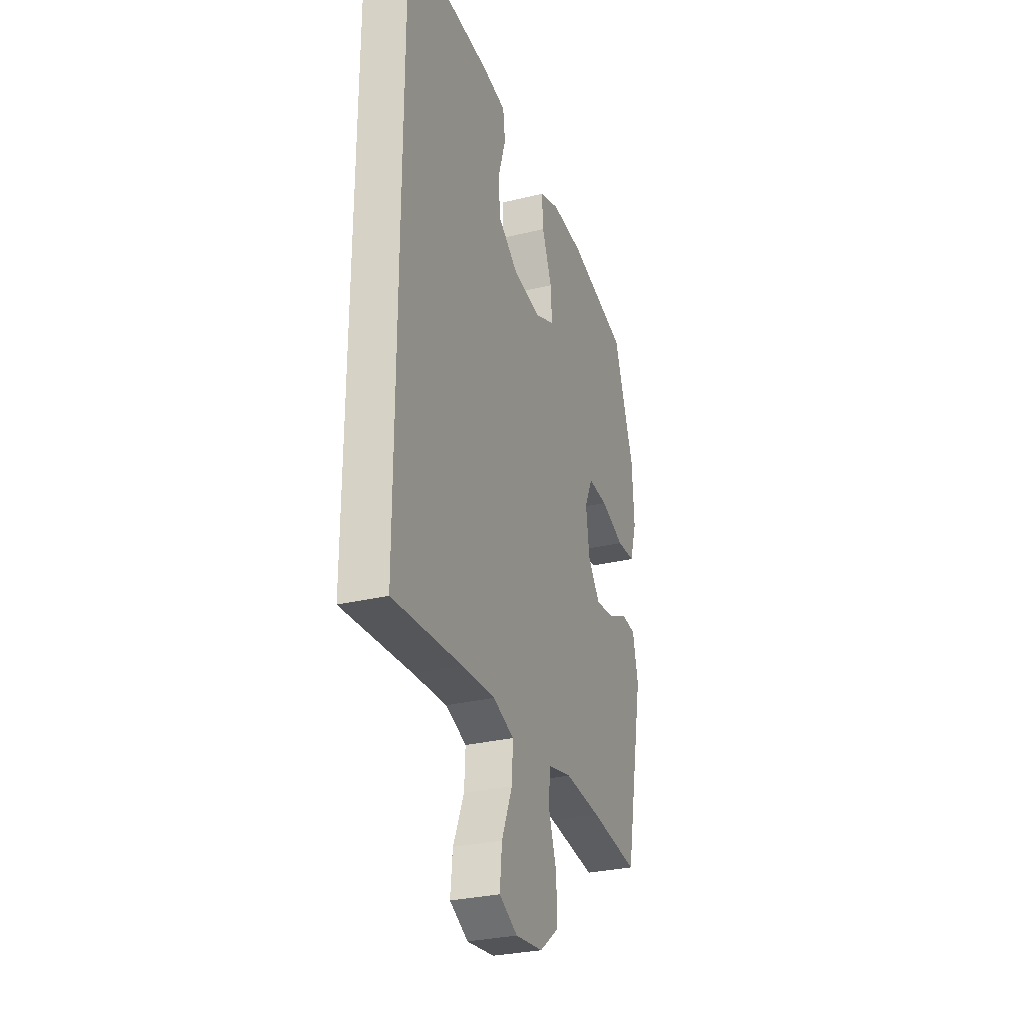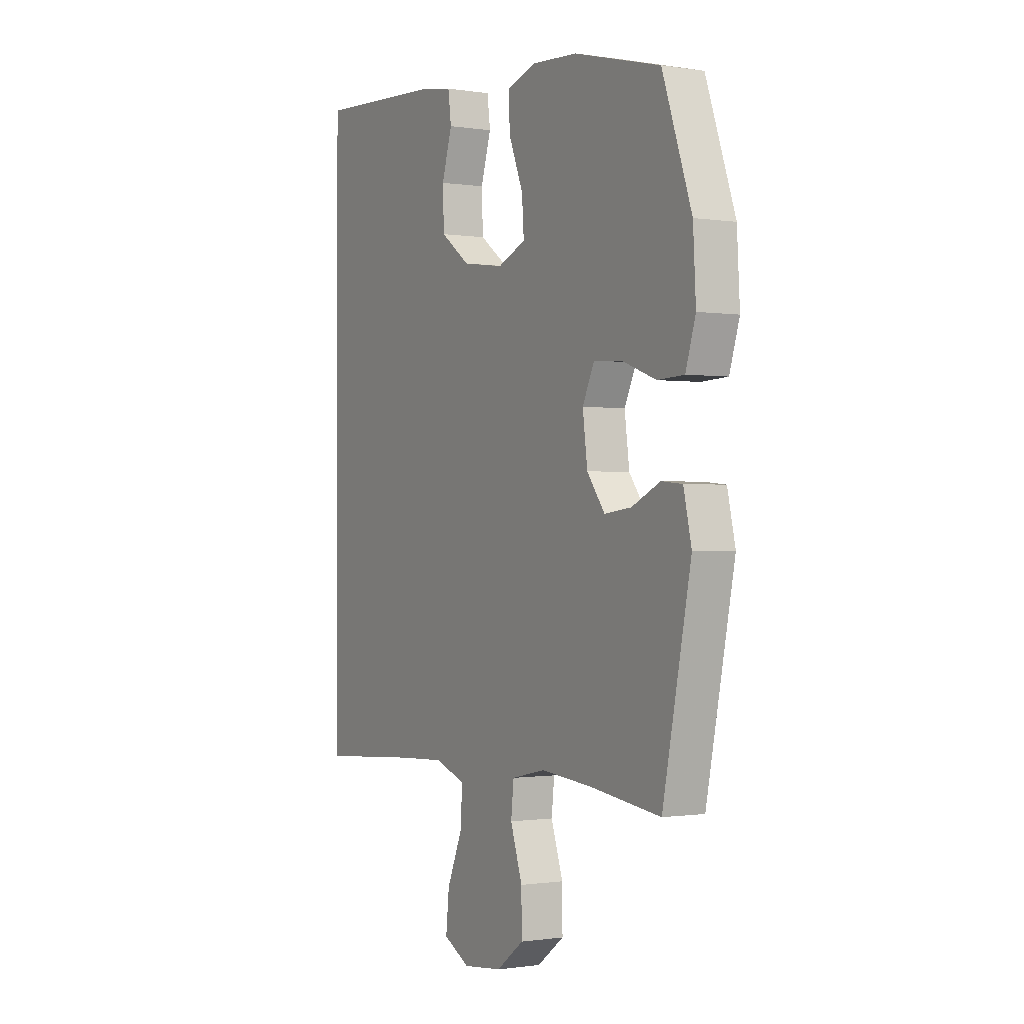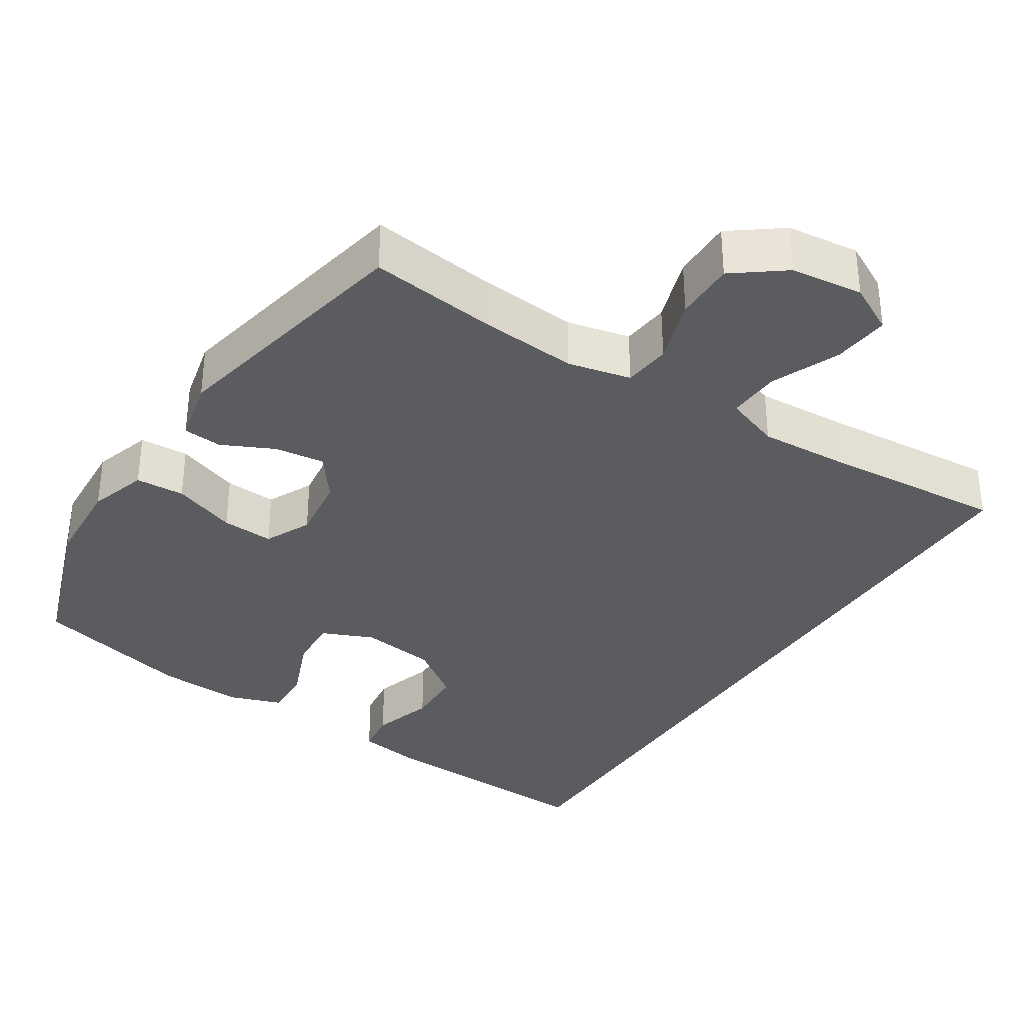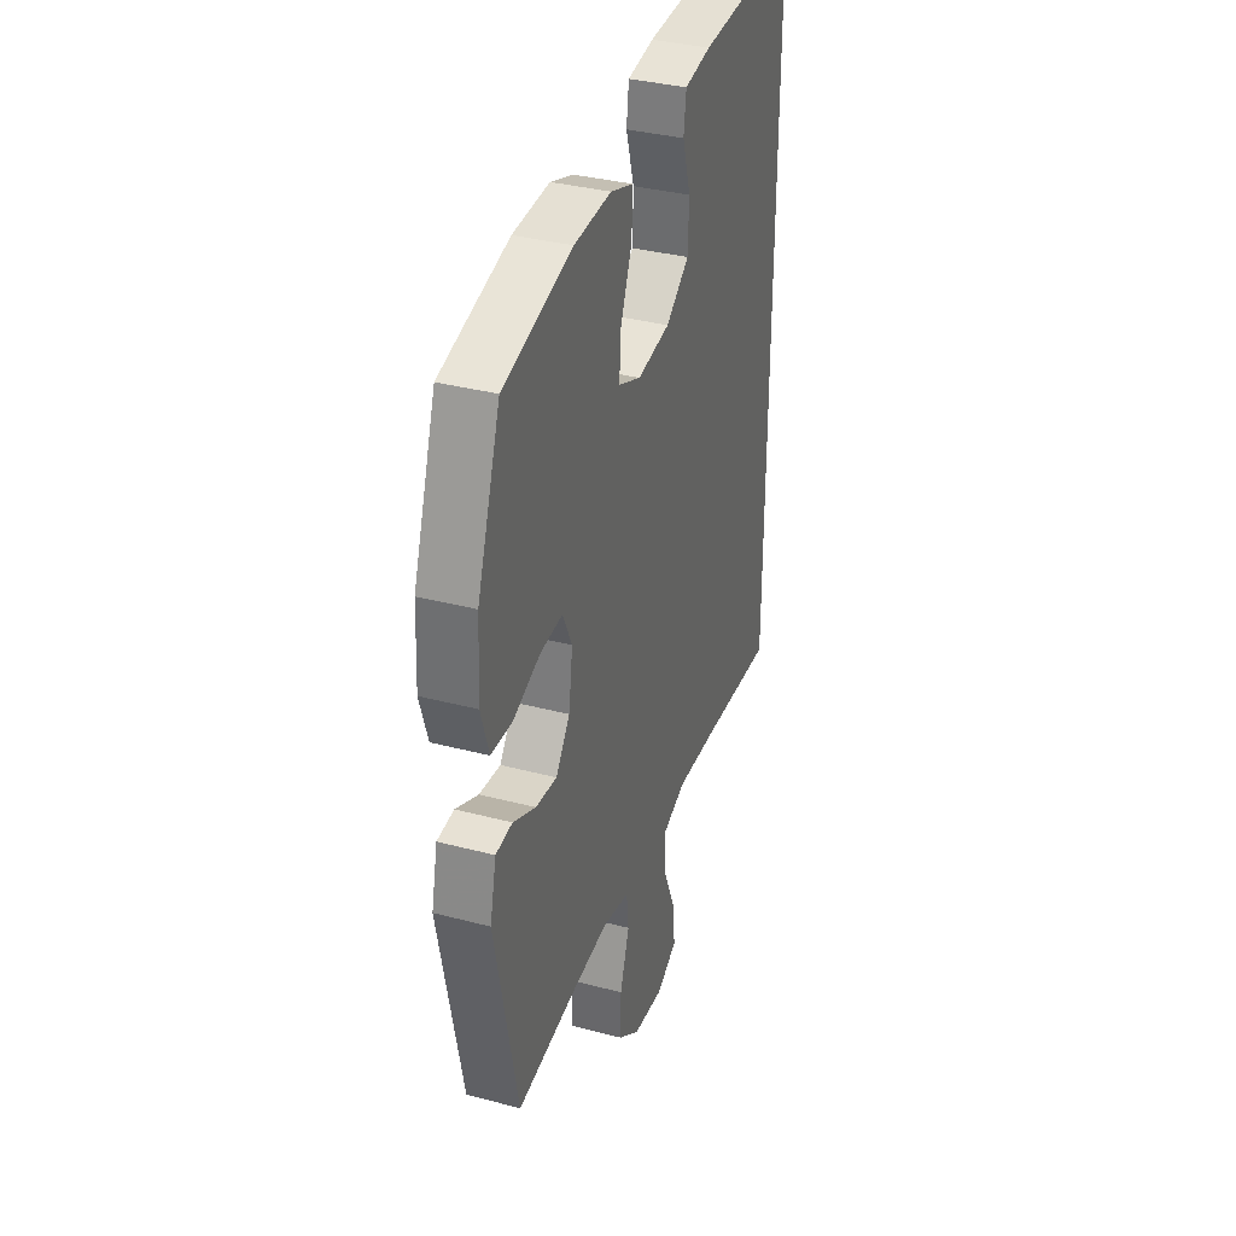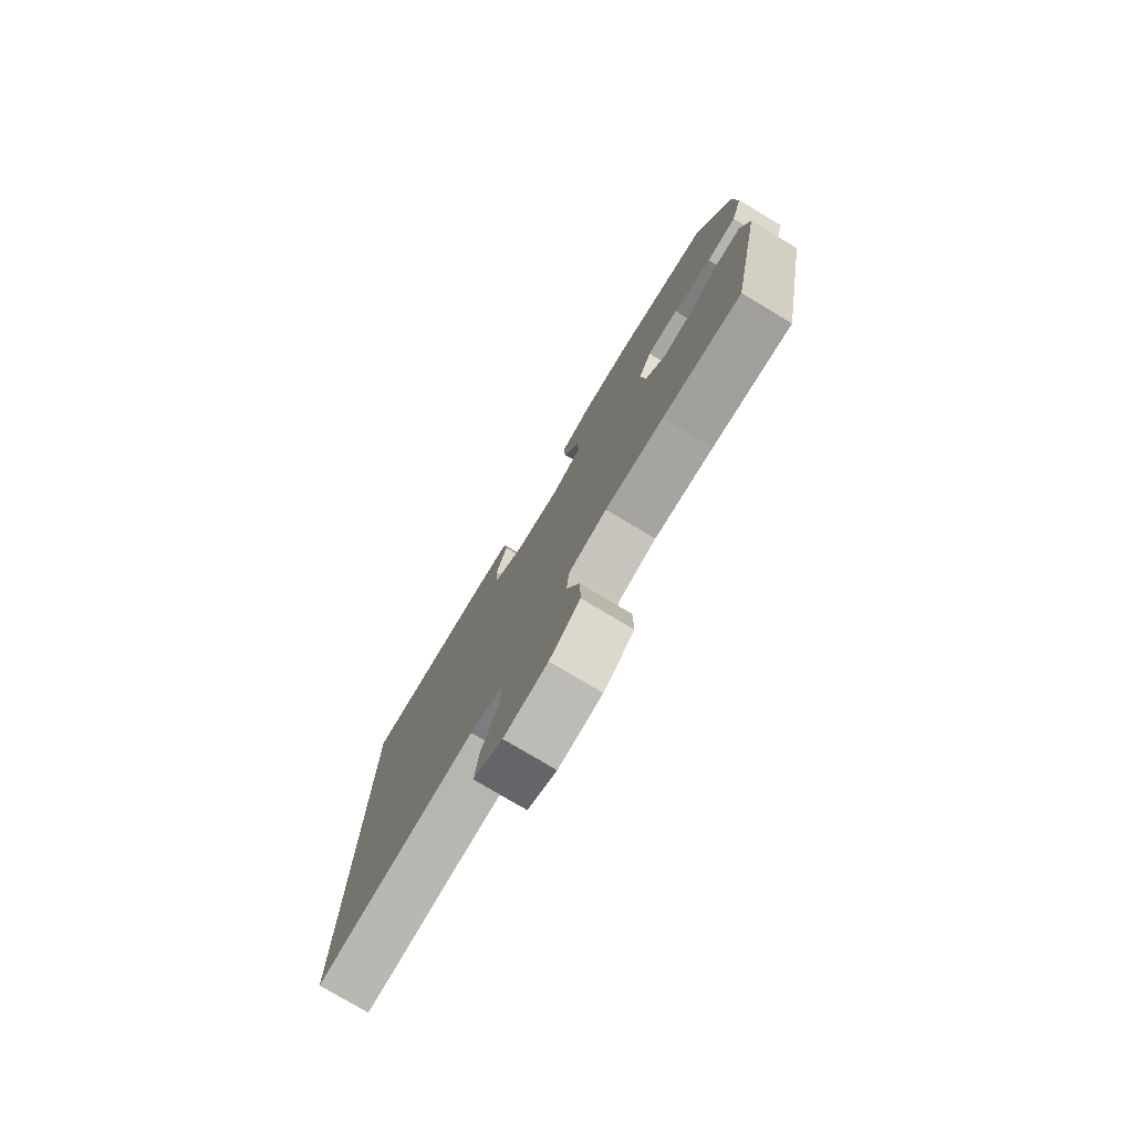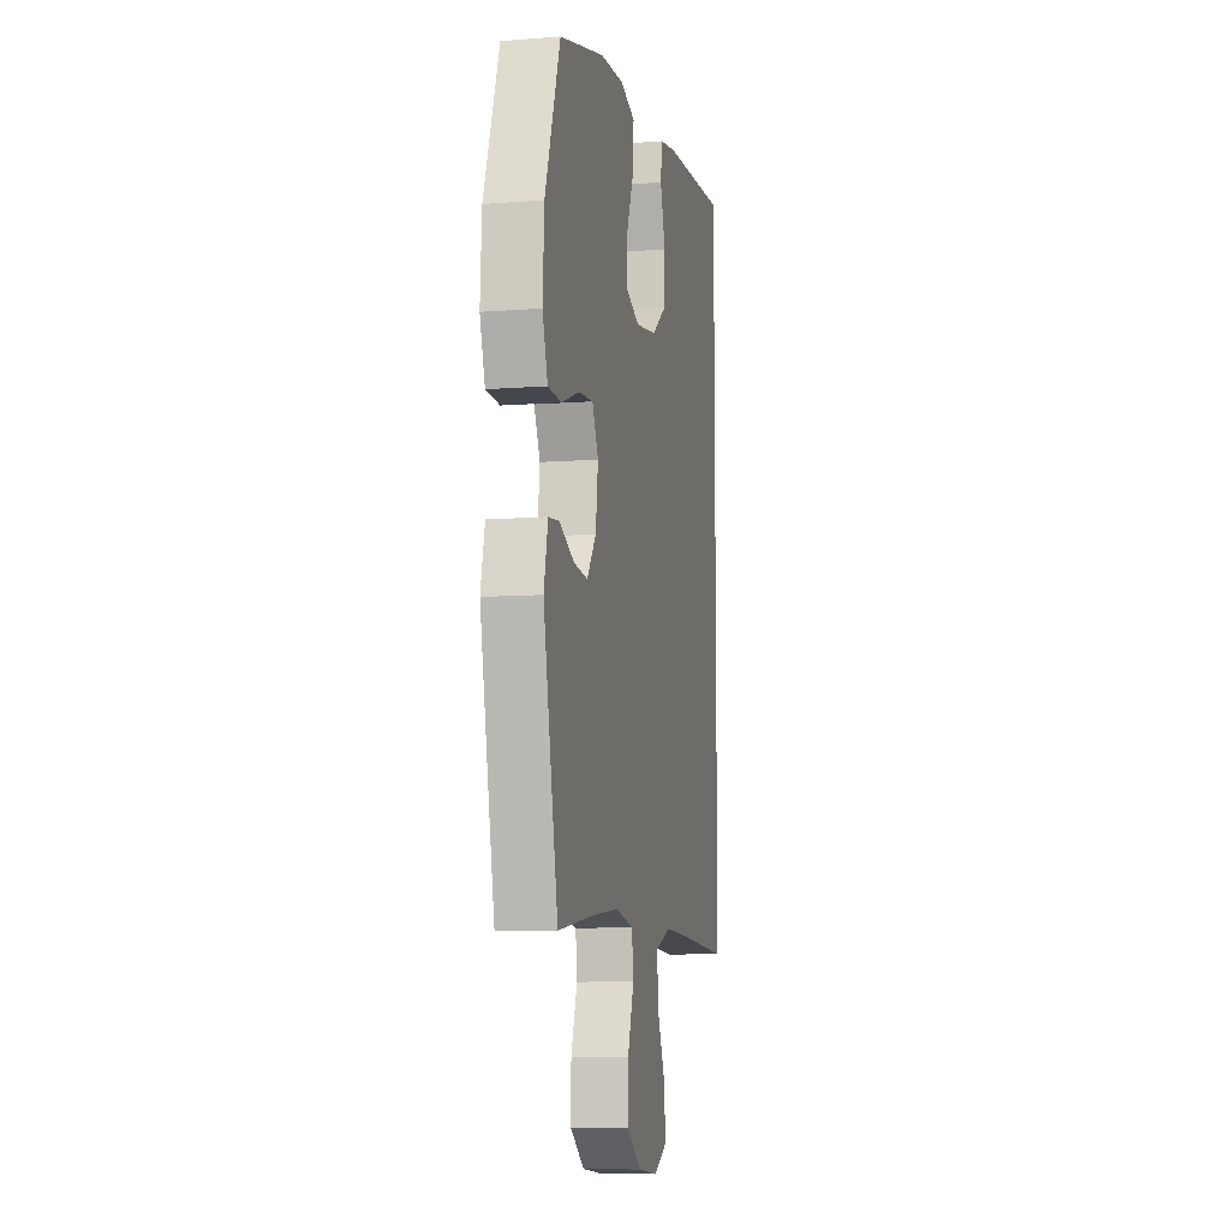
<metadata>
{"format":"obj","ext":"obj","renderer":"f3d","projection":"perspective","resolution":1024,"background":"white","views":[{"elev":-29.5,"azim":-70.2,"up":"+Z"},{"elev":-0.7,"azim":60.1,"up":"+Z"},{"elev":-34.3,"azim":147.4,"up":"+Y"},{"elev":35.4,"azim":109.2,"up":"+Z"},{"elev":-78.3,"azim":59.2,"up":"+Z"},{"elev":-8.5,"azim":102.0,"up":"+Z"}]}
</metadata>
<code>
v -0.5 0.07 -0.502
v -0.5 0.07 0.605
v -0.182 0.07 0.587
v -0.098 0.07 0.573
v -0.09 0.07 0.513
v -0.116 0.07 0.428
v -0.113 0.07 0.347
v -0.039 0.07 0.293
v 0.065 0.07 0.278
v 0.136 0.07 0.308
v 0.131 0.07 0.38
v 0.095 0.07 0.469
v 0.091 0.07 0.539
v 0.164 0.07 0.564
v 0.281 0.07 0.557
v 0.5 0.07 0.5
v 0.574 0.07 0.287
v 0.581 0.07 0.164
v 0.556 0.07 0.084
v 0.489 0.07 0.081
v 0.402 0.07 0.113
v 0.331 0.07 0.118
v 0.301 0.07 0.055
v 0.313 0.07 -0.036
v 0.358 0.07 -0.096
v 0.426 0.07 -0.088
v 0.498 0.07 -0.054
v 0.551 0.07 -0.059
v 0.571 0.07 -0.147
v 0.5 0.07 -0.5
v 0.324 0.07 -0.477
v 0.192 0.07 -0.465
v 0.106 0.07 -0.484
v 0.099 0.07 -0.549
v 0.129 0.07 -0.639
v 0.13 0.07 -0.722
v 0.061 0.07 -0.774
v -0.038 0.07 -0.785
v -0.104 0.07 -0.75
v -0.096 0.07 -0.672
v -0.057 0.07 -0.579
v -0.053 0.07 -0.506
v -0.129 0.07 -0.478
v -0.25 0.07 -0.484
v -0.5 0 -0.502
v -0.5 0 0.605
v -0.182 0 0.587
v -0.098 0 0.573
v -0.09 0 0.513
v -0.116 0 0.428
v -0.113 0 0.347
v -0.039 0 0.293
v 0.065 0 0.278
v 0.136 0 0.308
v 0.131 0 0.38
v 0.095 0 0.469
v 0.091 0 0.539
v 0.164 0 0.564
v 0.281 0 0.557
v 0.5 0 0.5
v 0.574 0 0.287
v 0.581 0 0.164
v 0.556 0 0.084
v 0.489 0 0.081
v 0.402 0 0.113
v 0.331 0 0.118
v 0.301 0 0.055
v 0.313 0 -0.036
v 0.358 0 -0.096
v 0.426 0 -0.088
v 0.498 0 -0.054
v 0.551 0 -0.059
v 0.571 0 -0.147
v 0.5 0 -0.5
v 0.324 0 -0.477
v 0.192 0 -0.465
v 0.106 0 -0.484
v 0.099 0 -0.549
v 0.129 0 -0.639
v 0.13 0 -0.722
v 0.061 0 -0.774
v -0.038 0 -0.785
v -0.104 0 -0.75
v -0.096 0 -0.672
v -0.057 0 -0.579
v -0.053 0 -0.506
v -0.129 0 -0.478
v -0.25 0 -0.484
f 38 39 40 41
f 38 41 42
f 37 38 42
f 34 35 36 37
f 33 34 37 42
f 32 33 42 43
f 28 29 30 31
f 26 27 28 31
f 25 26 31 32
f 24 25 32 43
f 18 19 20 21
f 18 21 22
f 17 18 22
f 16 17 22
f 15 16 22 23
f 11 12 13 14
f 10 11 14 15
f 3 4 5 6
f 3 6 7
f 44 1 2 3
f 44 3 7
f 23 24 43 44
f 10 15 23 44
f 9 10 44
f 8 9 44
f 7 8 44
f 85 84 83 82
f 86 85 82
f 86 82 81
f 81 80 79 78
f 86 81 78 77
f 87 86 77 76
f 75 74 73 72
f 75 72 71 70
f 76 75 70 69
f 87 76 69 68
f 65 64 63 62
f 66 65 62
f 66 62 61
f 66 61 60
f 67 66 60 59
f 58 57 56 55
f 59 58 55 54
f 50 49 48 47
f 51 50 47
f 47 46 45 88
f 51 47 88
f 88 87 68 67
f 88 67 59 54
f 88 54 53
f 88 53 52
f 88 52 51
f 1 45 46 2
f 2 46 47 3
f 3 47 48 4
f 4 48 49 5
f 5 49 50 6
f 6 50 51 7
f 7 51 52 8
f 8 52 53 9
f 9 53 54 10
f 10 54 55 11
f 11 55 56 12
f 12 56 57 13
f 13 57 58 14
f 14 58 59 15
f 15 59 60 16
f 16 60 61 17
f 17 61 62 18
f 18 62 63 19
f 19 63 64 20
f 20 64 65 21
f 21 65 66 22
f 22 66 67 23
f 23 67 68 24
f 24 68 69 25
f 25 69 70 26
f 26 70 71 27
f 27 71 72 28
f 28 72 73 29
f 29 73 74 30
f 30 74 75 31
f 31 75 76 32
f 32 76 77 33
f 33 77 78 34
f 34 78 79 35
f 35 79 80 36
f 36 80 81 37
f 37 81 82 38
f 38 82 83 39
f 39 83 84 40
f 40 84 85 41
f 41 85 86 42
f 42 86 87 43
f 43 87 88 44
f 44 88 45 1

</code>
